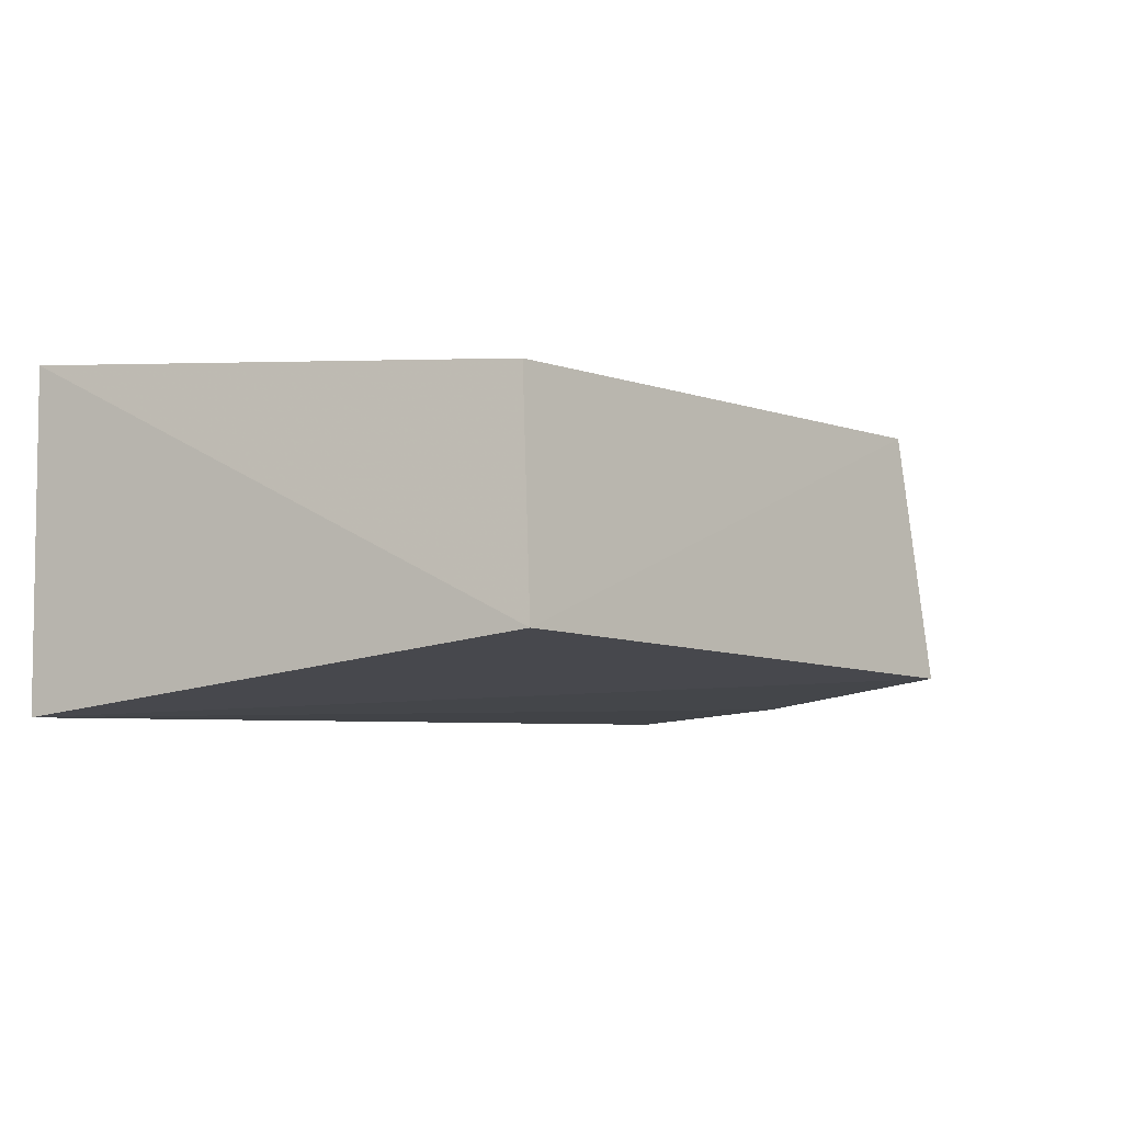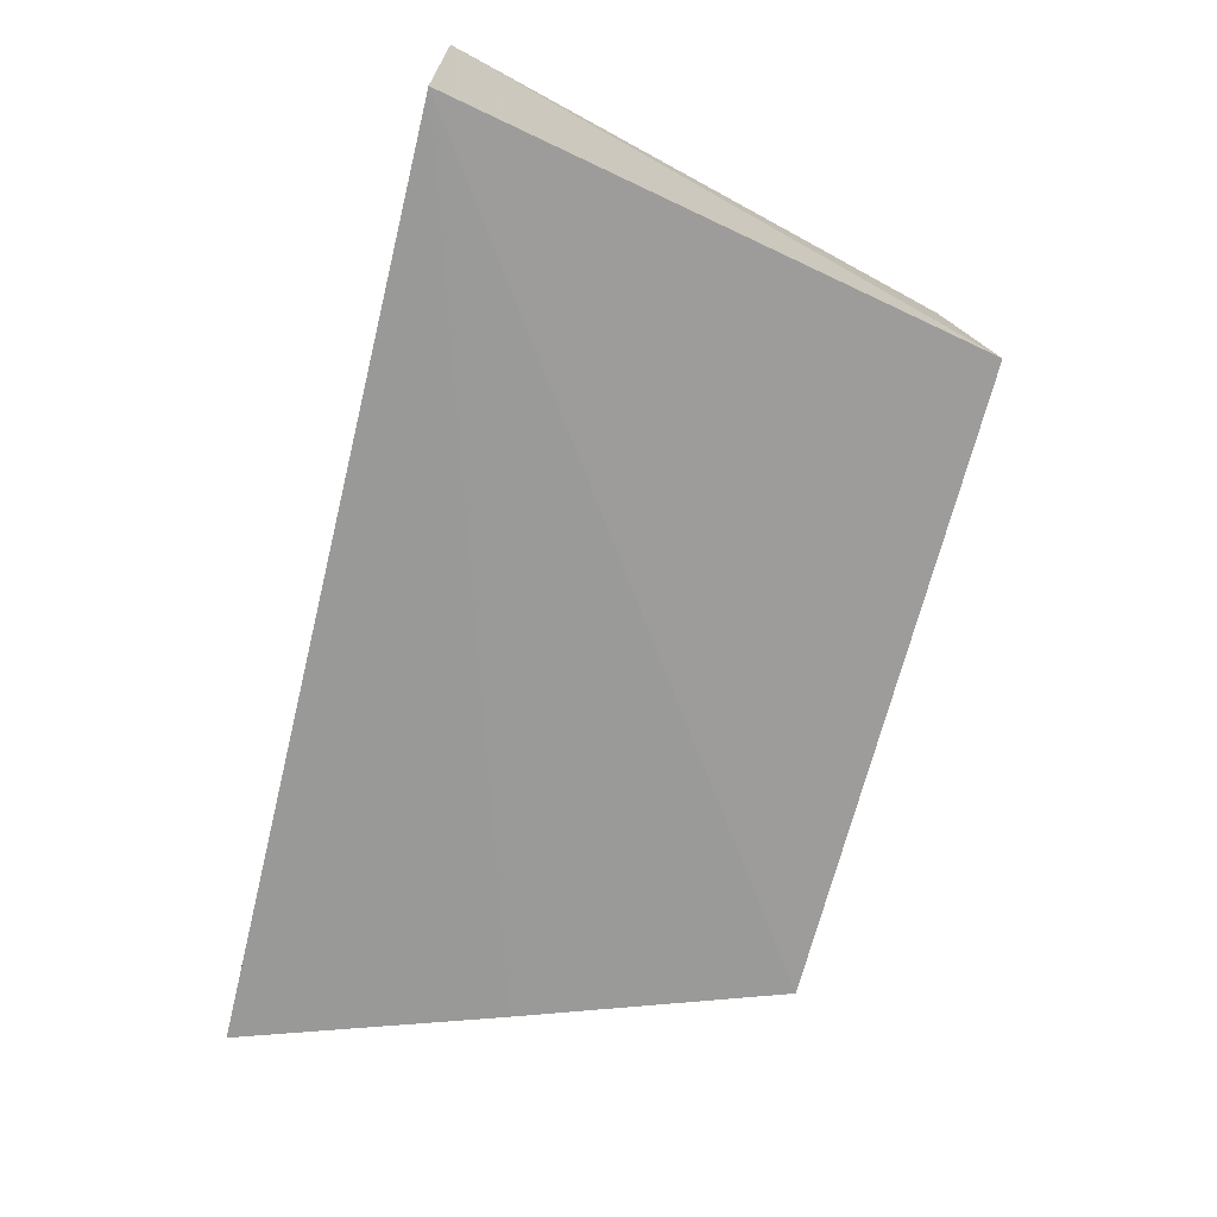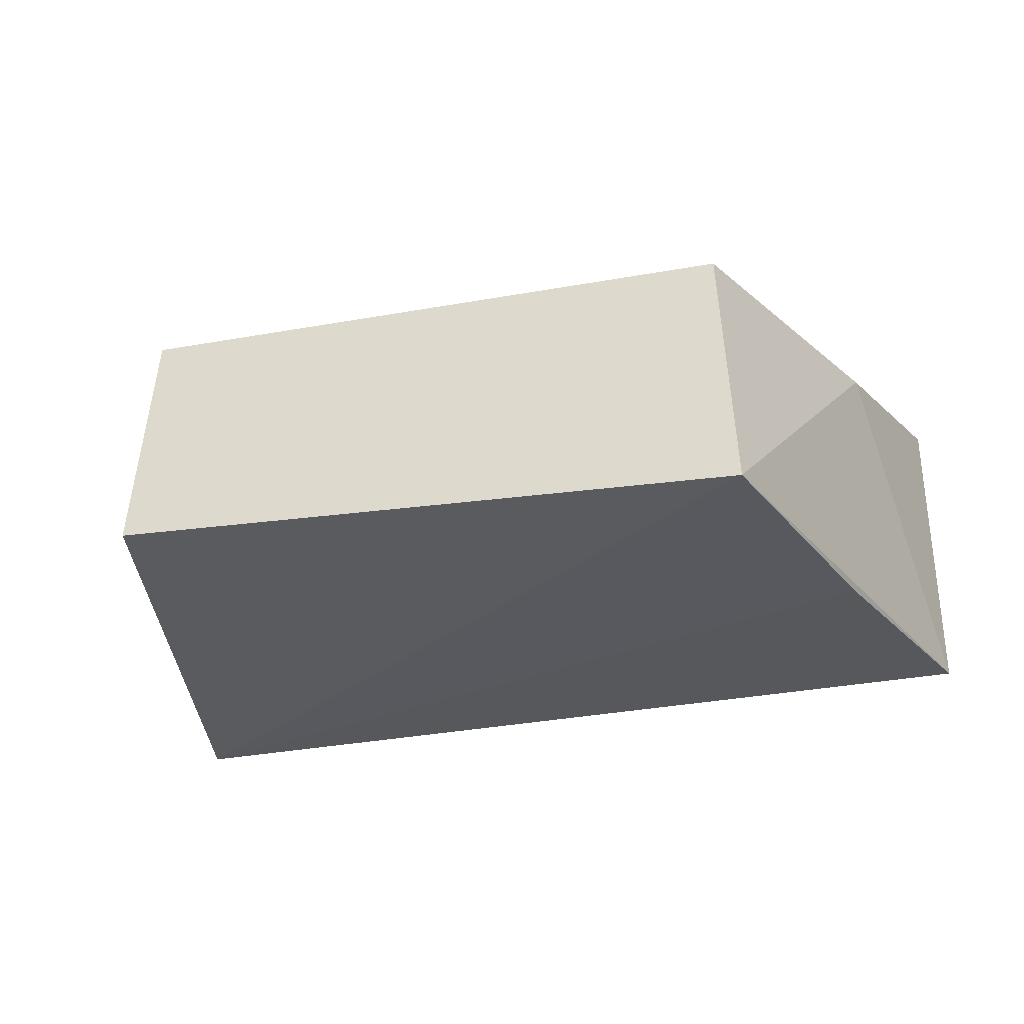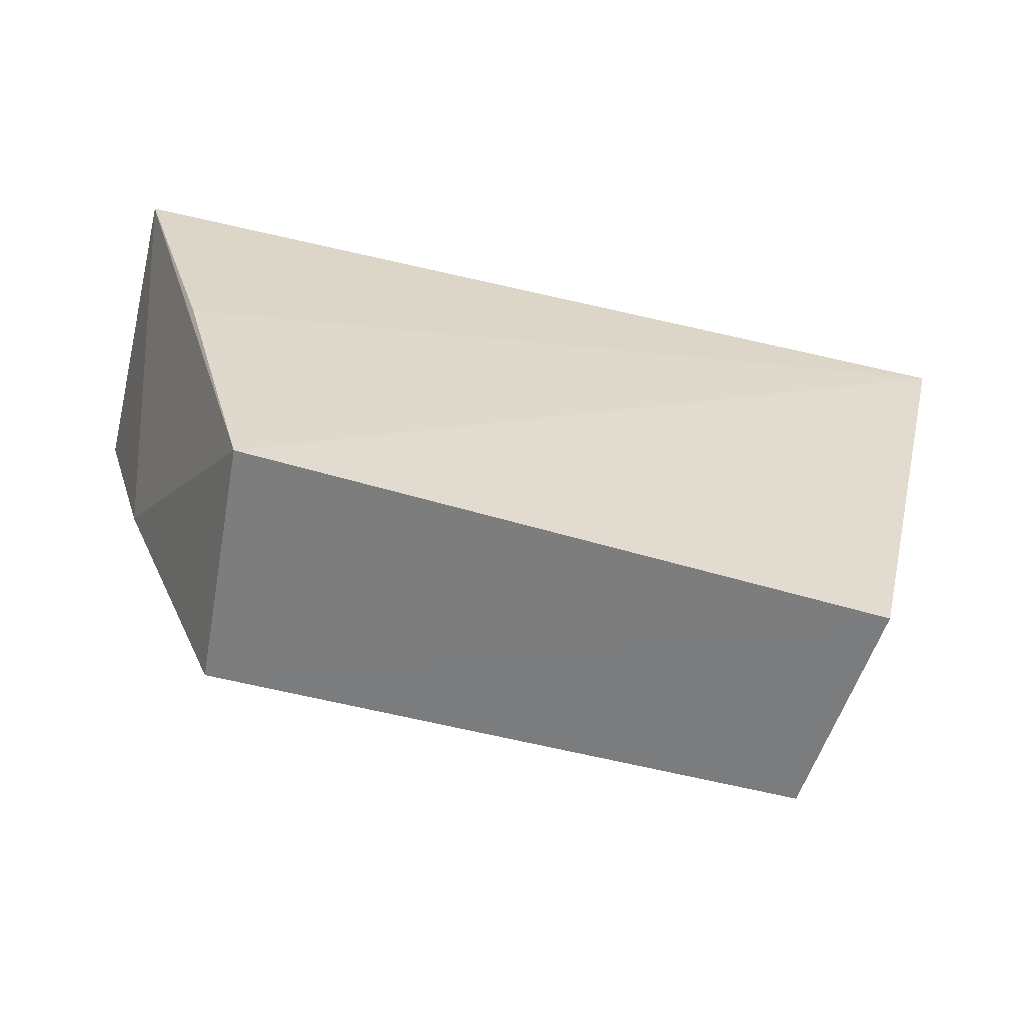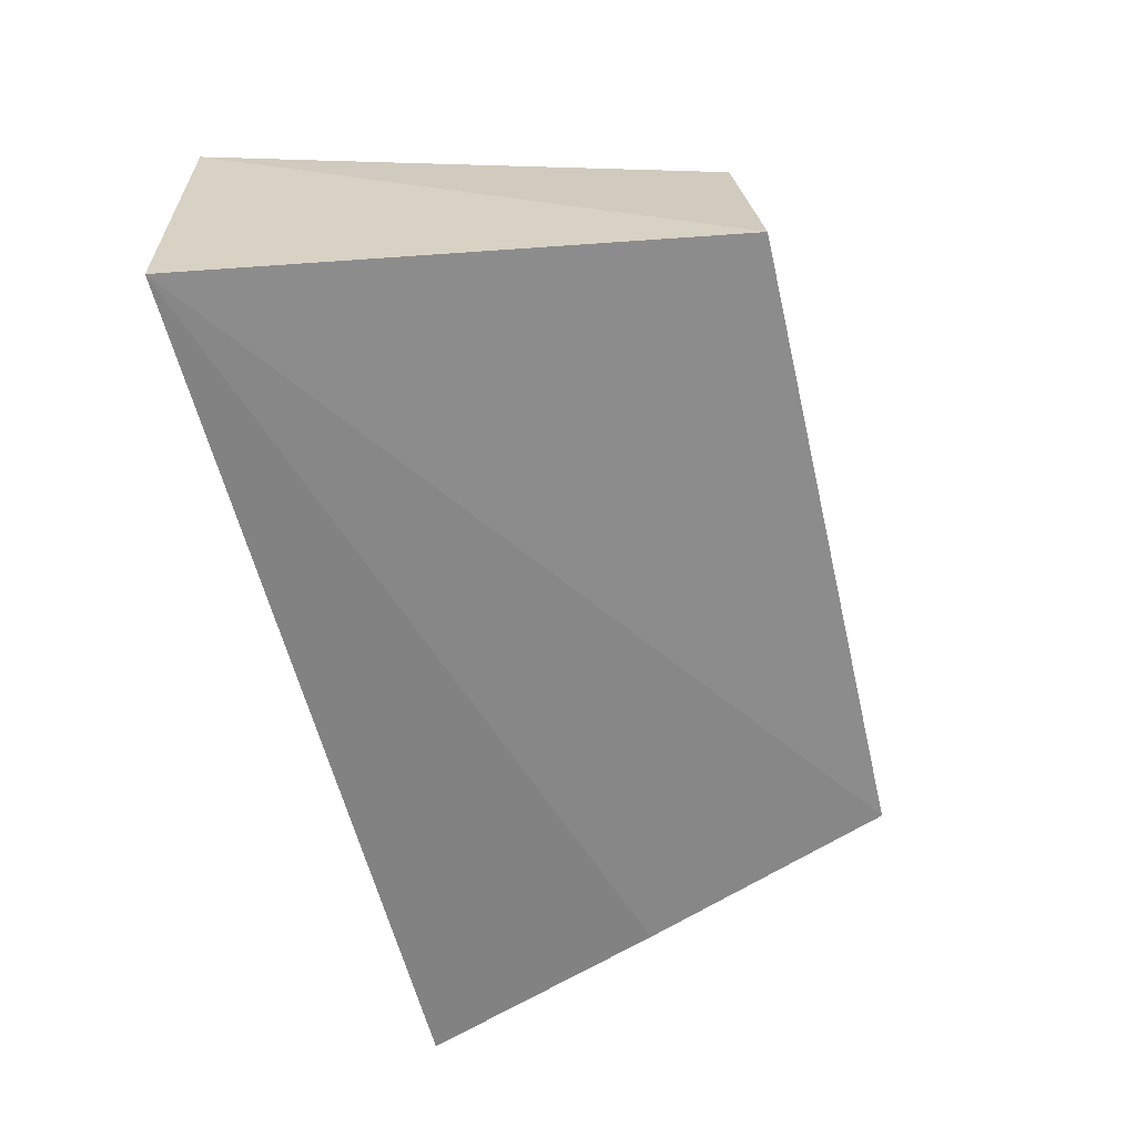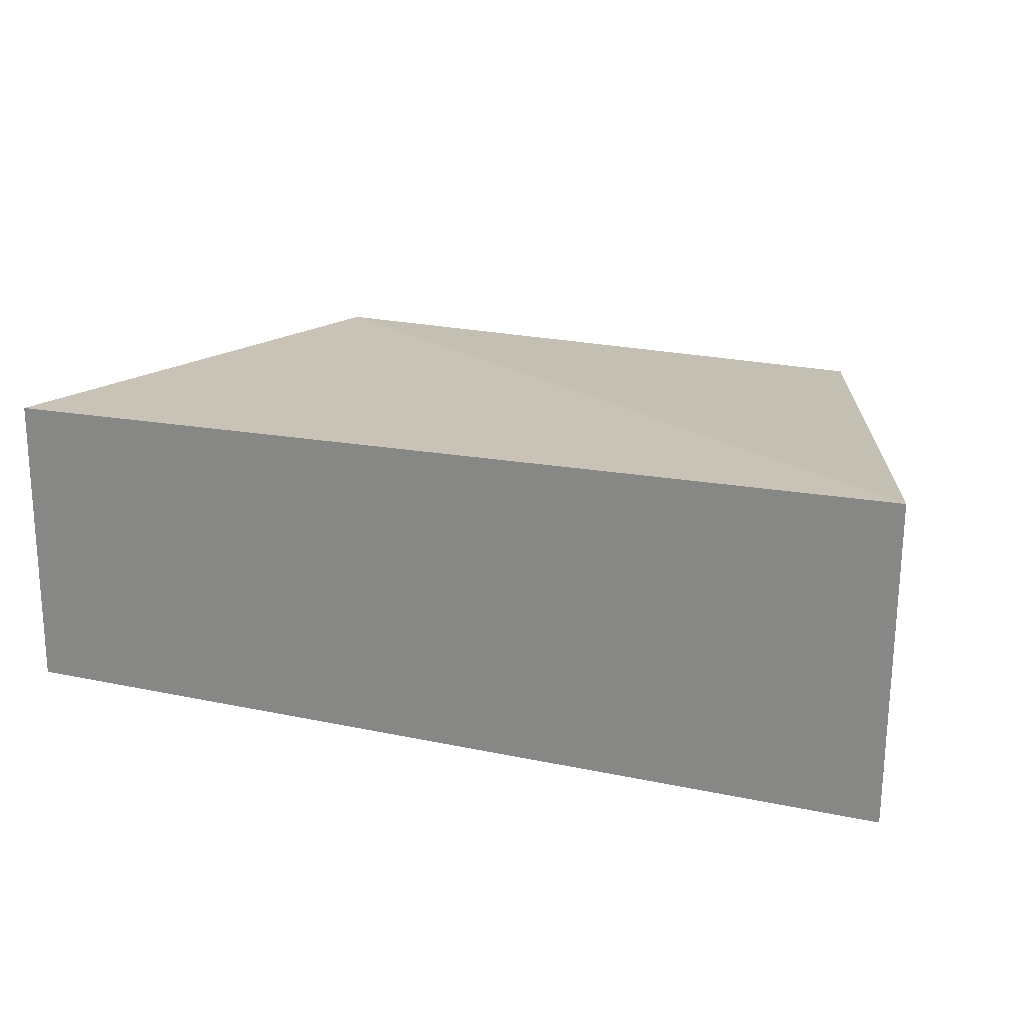
<metadata>
{"format":"obj","ext":"obj","renderer":"f3d","projection":"perspective","resolution":1024,"background":"white","views":[{"elev":-7.2,"azim":-48.6,"up":"+Z"},{"elev":-70.7,"azim":-103.9,"up":"+Z"},{"elev":-25.8,"azim":14.9,"up":"+Z"},{"elev":-63.9,"azim":165.2,"up":"+Y"},{"elev":-61.7,"azim":-76.0,"up":"+Z"},{"elev":22.5,"azim":-162.9,"up":"+Z"}]}
</metadata>
<code>
v 0.007994 0.04898 0.01133
v 0.006786 0.04395 0.01049
v 0.008156 0.04889 0.004653
v -0.01149 0.04895 0.004103
v -0.01149 0.04905 0.01139
v 0.004672 0.03777 0.005216
v 0.004255 0.03824 0.01071
v 0.006378 0.04338 0.004795
v -0.009031 0.03754 0.005391
v -0.008726 0.03802 0.01036
f 1 2 3
f 5 1 3
f 5 3 4
f 6 3 2
f 7 2 1
f 7 1 5
f 7 6 2
f 8 6 4
f 8 4 3
f 8 3 6
f 9 5 4
f 9 4 6
f 9 6 7
f 10 9 7
f 10 7 5
f 10 5 9

</code>
